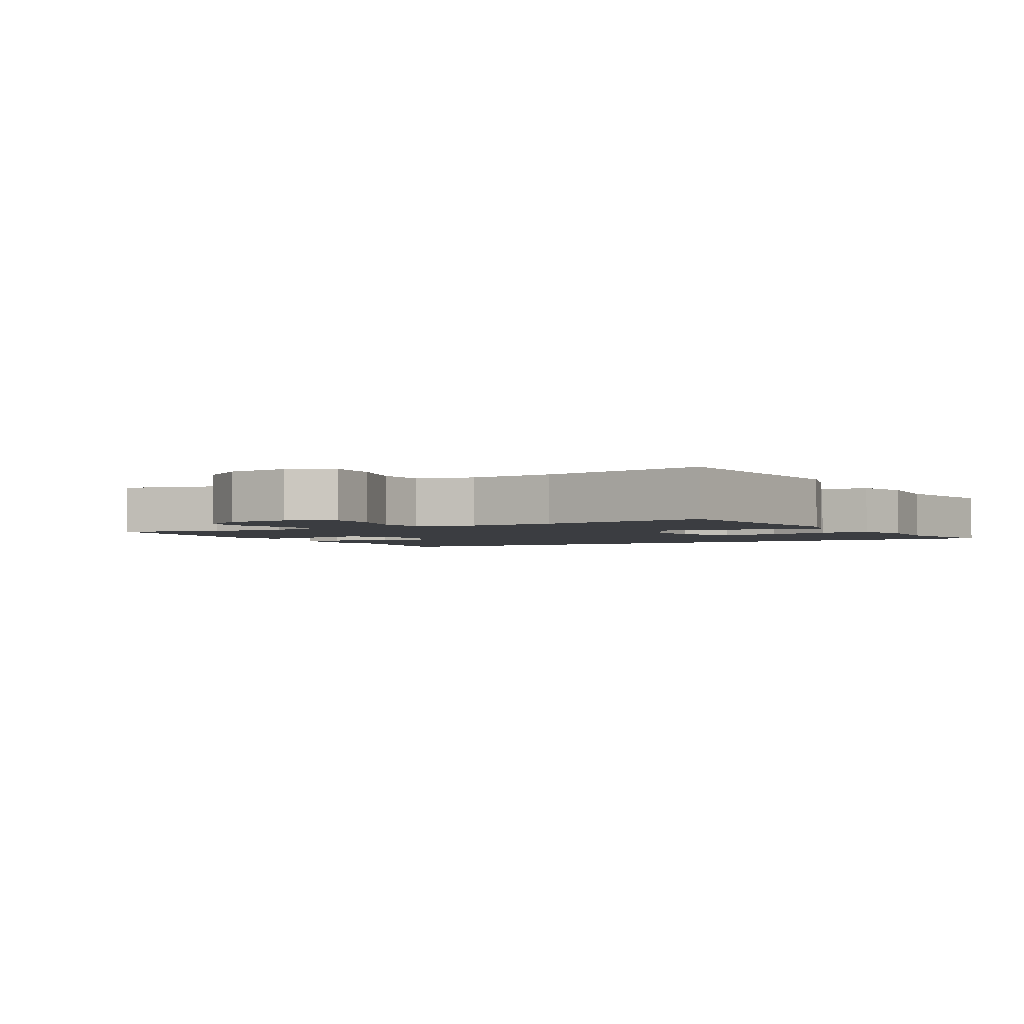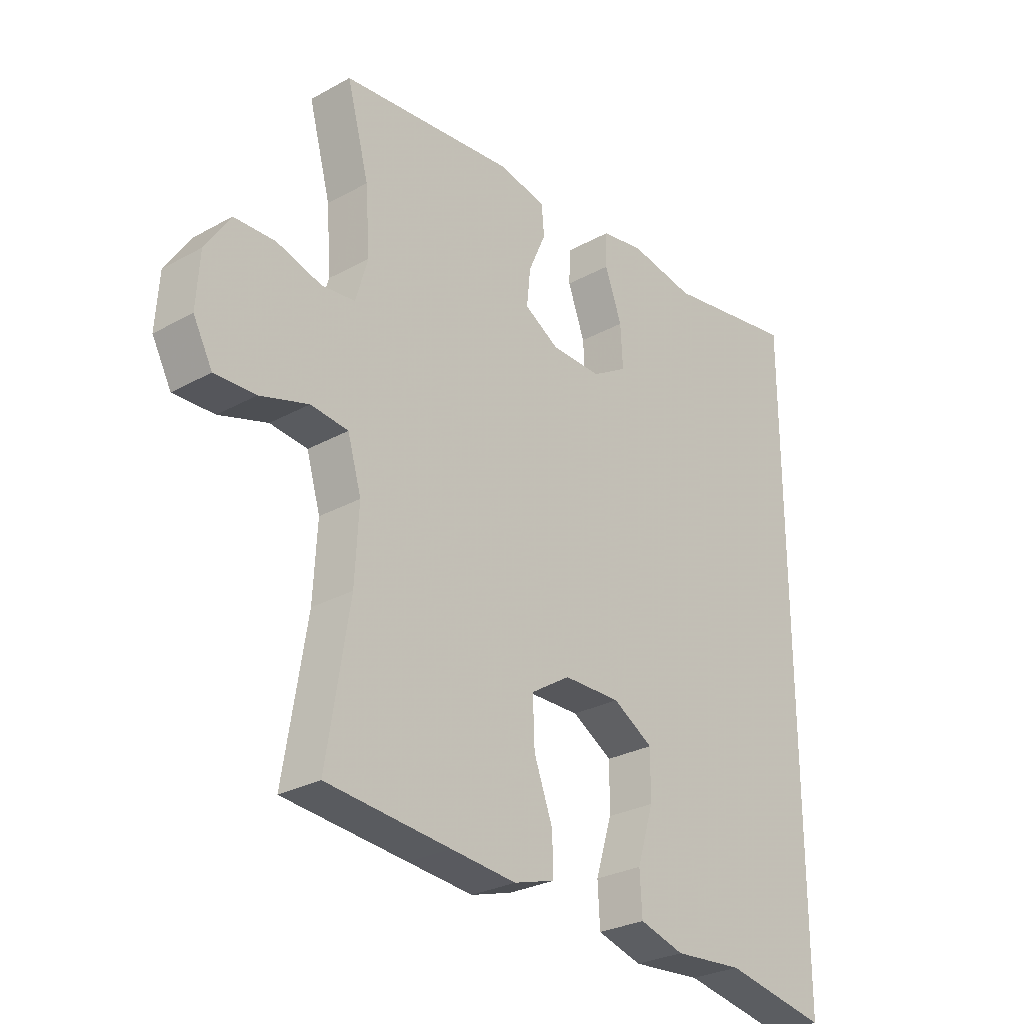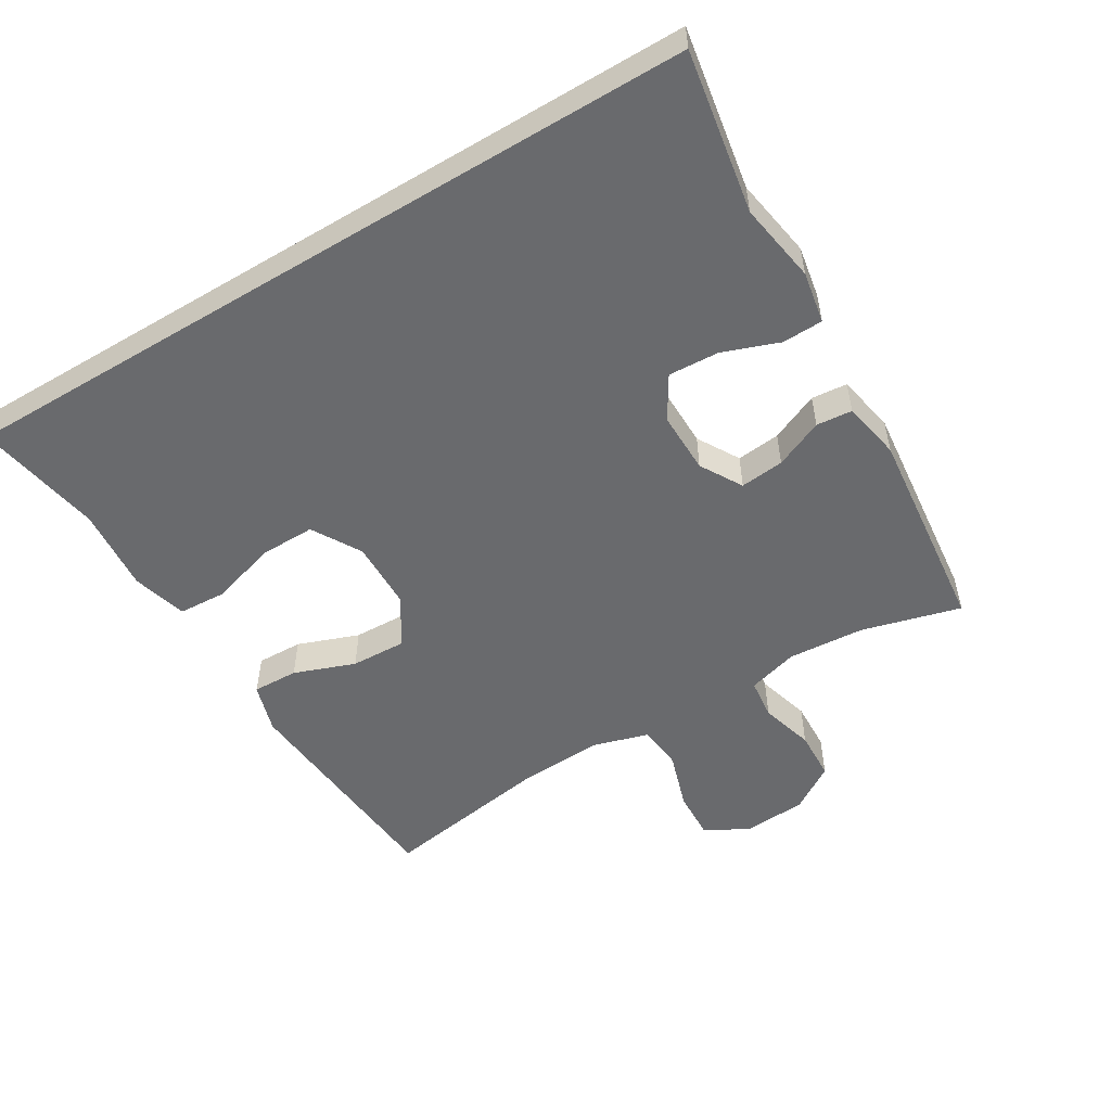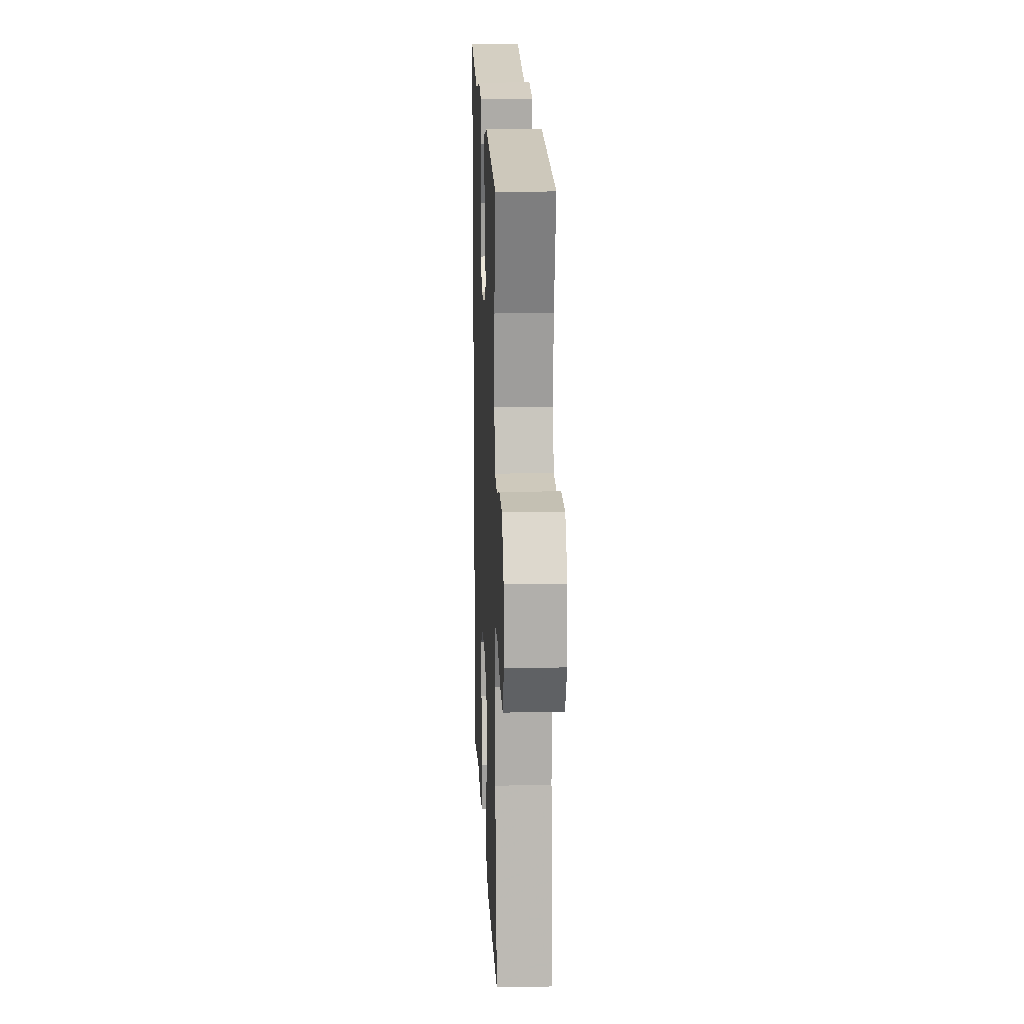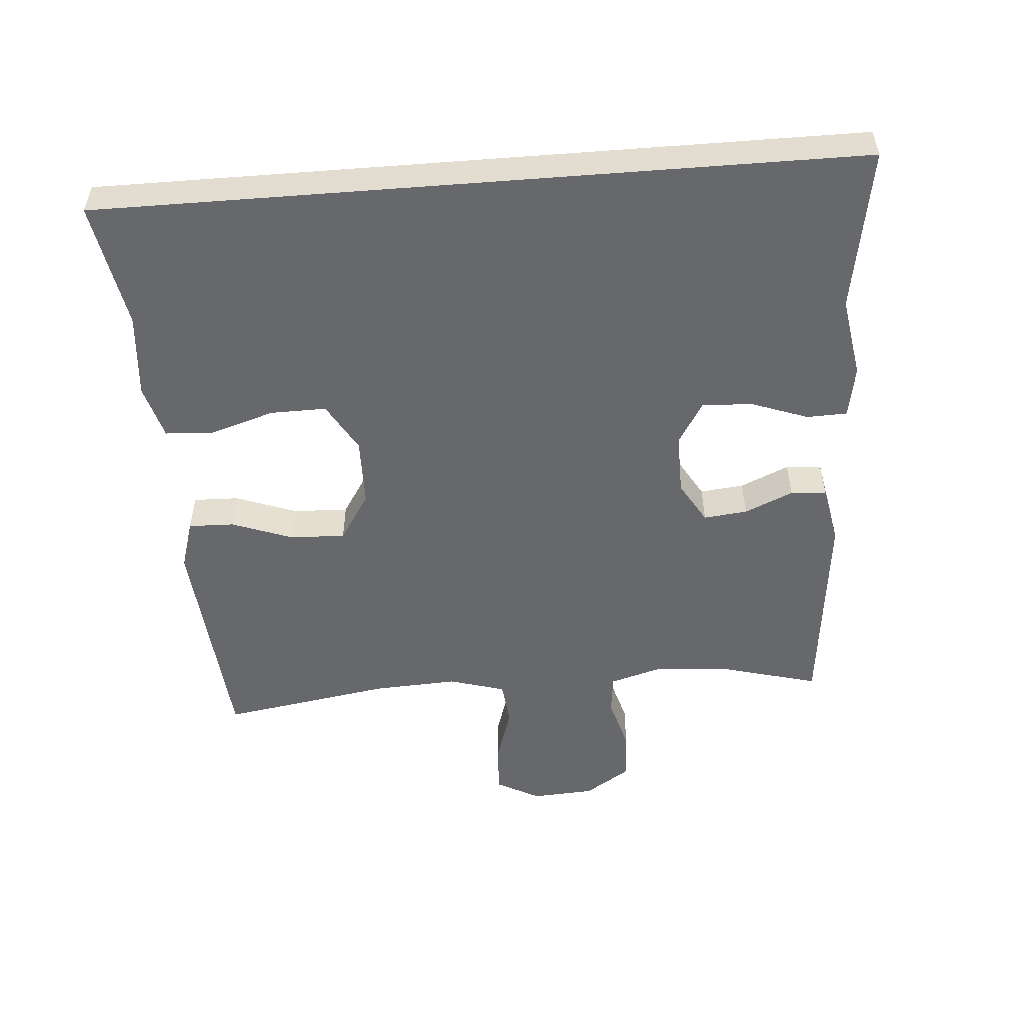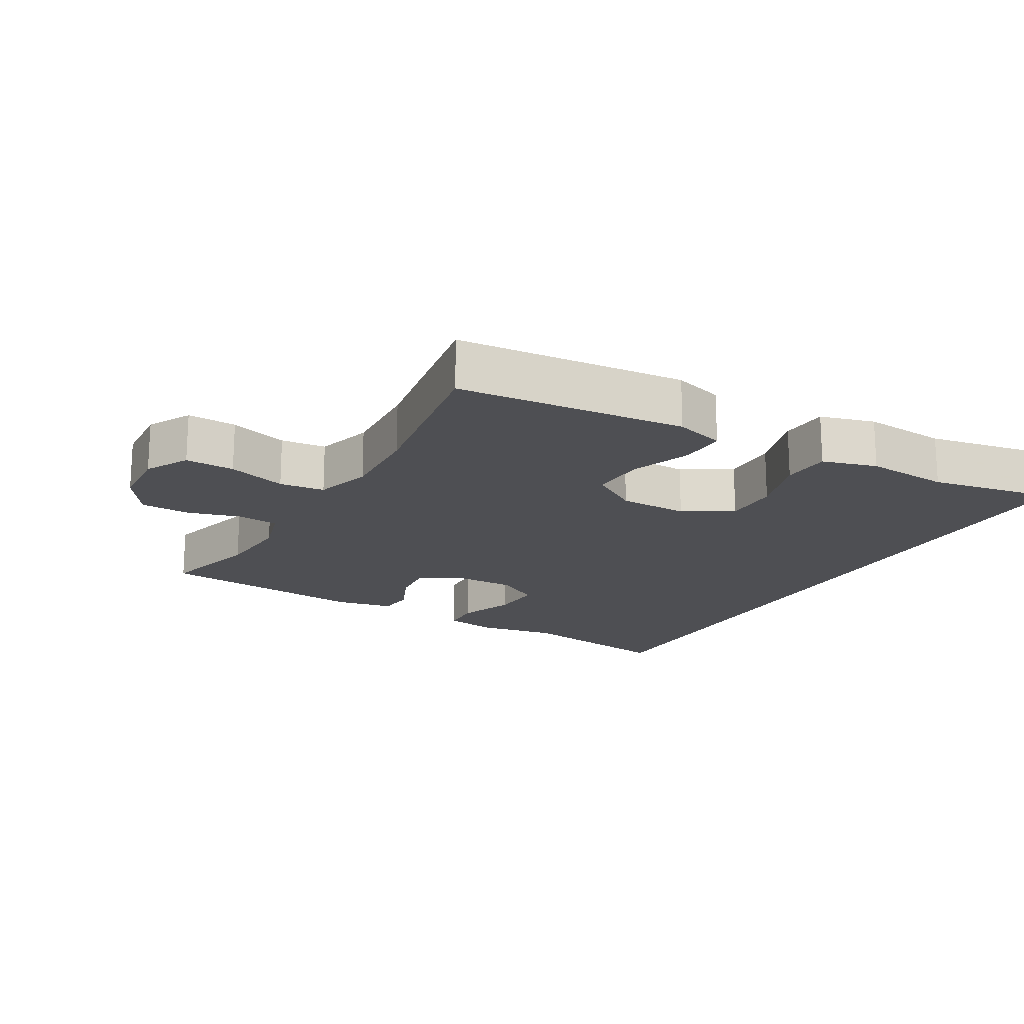
<metadata>
{"format":"obj","ext":"obj","renderer":"f3d","projection":"perspective","resolution":1024,"background":"white","views":[{"elev":-2.5,"azim":120.3,"up":"+Y"},{"elev":-28.2,"azim":129.9,"up":"+Z"},{"elev":-53.0,"azim":-58.9,"up":"+Y"},{"elev":15.7,"azim":87.6,"up":"+Z"},{"elev":-52.5,"azim":-85.5,"up":"+Y"},{"elev":-18.1,"azim":150.3,"up":"+Y"}]}
</metadata>
<code>
v -0.5 0.07 0.583
v -0.256 0.07 0.541
v -0.135 0.07 0.561
v -0.057 0.07 0.547
v -0.055 0.07 0.486
v -0.086 0.07 0.401
v -0.09 0.07 0.325
v -0.026 0.07 0.286
v 0.067 0.07 0.287
v 0.13 0.07 0.324
v 0.123 0.07 0.39
v 0.091 0.07 0.463
v 0.096 0.07 0.517
v 0.184 0.07 0.534
v 0.5 0.07 0.5
v 0.46 0.07 0.351
v 0.452 0.07 0.236
v 0.474 0.07 0.16
v 0.535 0.07 0.153
v 0.616 0.07 0.176
v 0.691 0.07 0.173
v 0.736 0.07 0.104
v 0.742 0.07 0.009
v 0.707 0.07 -0.056
v 0.633 0.07 -0.053
v 0.545 0.07 -0.025
v 0.477 0.07 -0.032
v 0.452 0.07 -0.117
v 0.459 0.07 -0.245
v 0.5 0.07 -0.5
v 0.276 0.07 -0.519
v 0.157 0.07 -0.529
v 0.082 0.07 -0.506
v 0.084 0.07 -0.437
v 0.118 0.07 -0.345
v 0.121 0.07 -0.262
v 0.049 0.07 -0.216
v -0.055 0.07 -0.214
v -0.129 0.07 -0.257
v -0.128 0.07 -0.341
v -0.098 0.07 -0.438
v -0.102 0.07 -0.511
v -0.184 0.07 -0.534
v -0.311 0.07 -0.523
v -0.5 0.07 -0.557
v -0.5 0 0.583
v -0.256 0 0.541
v -0.135 0 0.561
v -0.057 0 0.547
v -0.055 0 0.486
v -0.086 0 0.401
v -0.09 0 0.325
v -0.026 0 0.286
v 0.067 0 0.287
v 0.13 0 0.324
v 0.123 0 0.39
v 0.091 0 0.463
v 0.096 0 0.517
v 0.184 0 0.534
v 0.5 0 0.5
v 0.46 0 0.351
v 0.452 0 0.236
v 0.474 0 0.16
v 0.535 0 0.153
v 0.616 0 0.176
v 0.691 0 0.173
v 0.736 0 0.104
v 0.742 0 0.009
v 0.707 0 -0.056
v 0.633 0 -0.053
v 0.545 0 -0.025
v 0.477 0 -0.032
v 0.452 0 -0.117
v 0.459 0 -0.245
v 0.5 0 -0.5
v 0.276 0 -0.519
v 0.157 0 -0.529
v 0.082 0 -0.506
v 0.084 0 -0.437
v 0.118 0 -0.345
v 0.121 0 -0.262
v 0.049 0 -0.216
v -0.055 0 -0.214
v -0.129 0 -0.257
v -0.128 0 -0.341
v -0.098 0 -0.438
v -0.102 0 -0.511
v -0.184 0 -0.534
v -0.311 0 -0.523
v -0.5 0 -0.557
f 44 45 1 2
f 42 43 44
f 41 42 44
f 40 41 44
f 39 40 44 2
f 38 39 2 3
f 33 34 35
f 32 33 35
f 31 32 35
f 30 31 35
f 29 30 35
f 28 29 35 36
f 27 28 36 37
f 24 25 26
f 23 24 26
f 22 23 26
f 21 22 26
f 20 21 26
f 19 20 26
f 18 19 26 27
f 27 37 38
f 18 27 38
f 17 18 38
f 14 15 16
f 13 14 16
f 12 13 16
f 11 12 16
f 10 11 16 17
f 3 4 5 6
f 3 6 7
f 38 3 7
f 9 10 17 38
f 8 9 38
f 7 8 38
f 47 46 90 89
f 89 88 87
f 89 87 86
f 89 86 85
f 47 89 85 84
f 48 47 84 83
f 80 79 78
f 80 78 77
f 80 77 76
f 80 76 75
f 80 75 74
f 81 80 74 73
f 82 81 73 72
f 71 70 69
f 71 69 68
f 71 68 67
f 71 67 66
f 71 66 65
f 71 65 64
f 72 71 64 63
f 83 82 72
f 83 72 63
f 83 63 62
f 61 60 59
f 61 59 58
f 61 58 57
f 61 57 56
f 62 61 56 55
f 51 50 49 48
f 52 51 48
f 52 48 83
f 83 62 55 54
f 83 54 53
f 83 53 52
f 1 46 47 2
f 2 47 48 3
f 3 48 49 4
f 4 49 50 5
f 5 50 51 6
f 6 51 52 7
f 7 52 53 8
f 8 53 54 9
f 9 54 55 10
f 10 55 56 11
f 11 56 57 12
f 12 57 58 13
f 13 58 59 14
f 14 59 60 15
f 15 60 61 16
f 16 61 62 17
f 17 62 63 18
f 18 63 64 19
f 19 64 65 20
f 20 65 66 21
f 21 66 67 22
f 22 67 68 23
f 23 68 69 24
f 24 69 70 25
f 25 70 71 26
f 26 71 72 27
f 27 72 73 28
f 28 73 74 29
f 29 74 75 30
f 30 75 76 31
f 31 76 77 32
f 32 77 78 33
f 33 78 79 34
f 34 79 80 35
f 35 80 81 36
f 36 81 82 37
f 37 82 83 38
f 38 83 84 39
f 39 84 85 40
f 40 85 86 41
f 41 86 87 42
f 42 87 88 43
f 43 88 89 44
f 44 89 90 45
f 45 90 46 1

</code>
